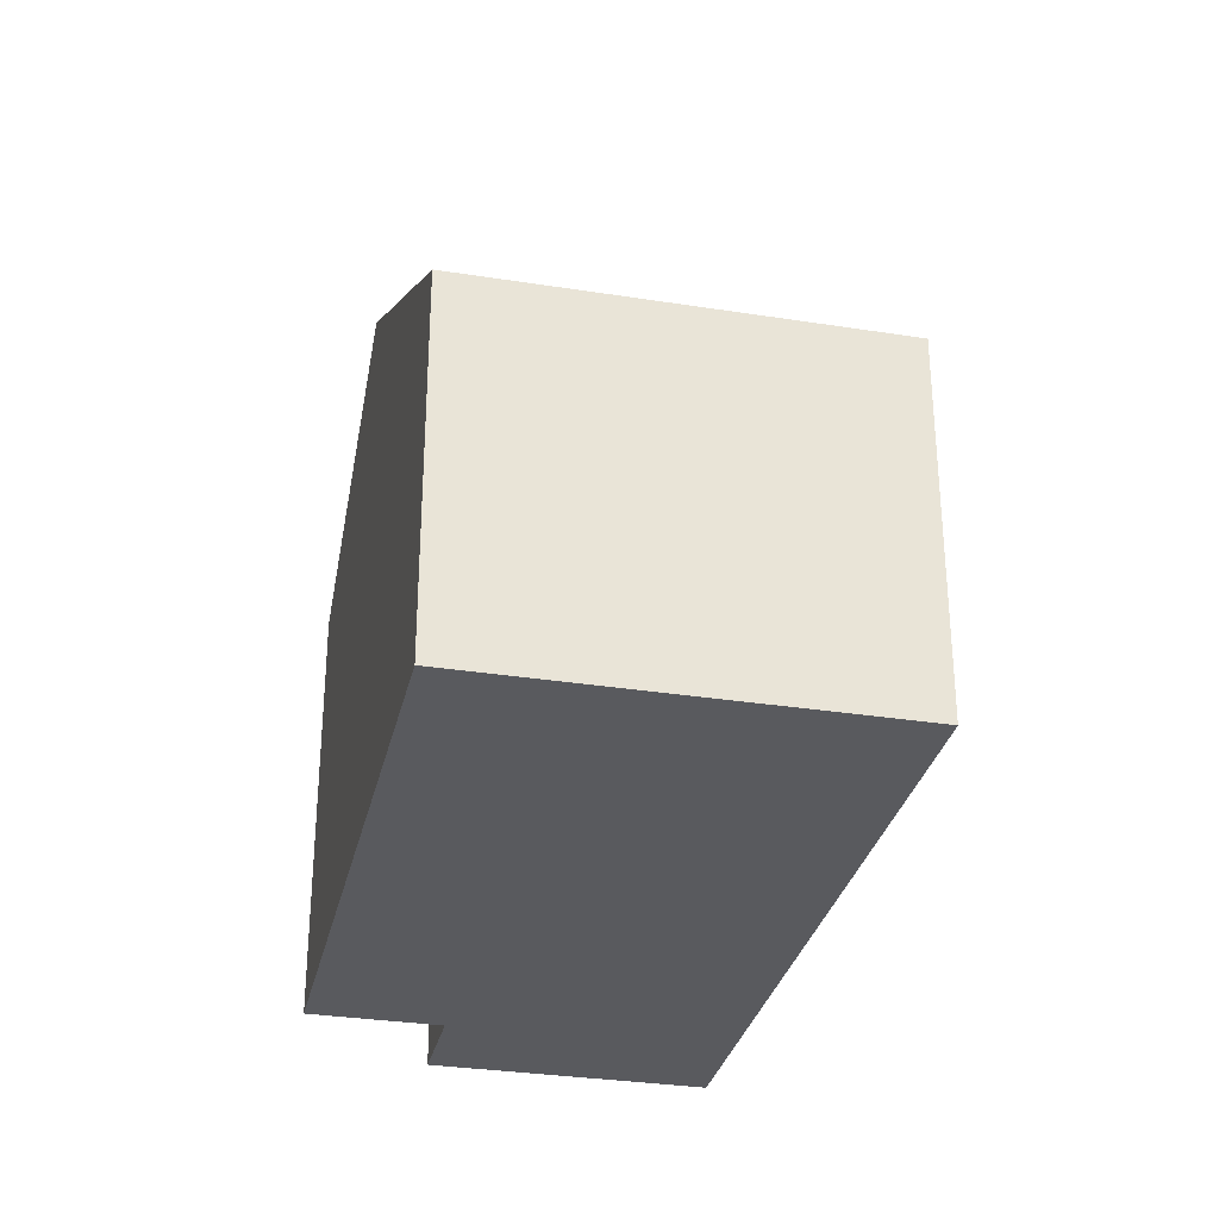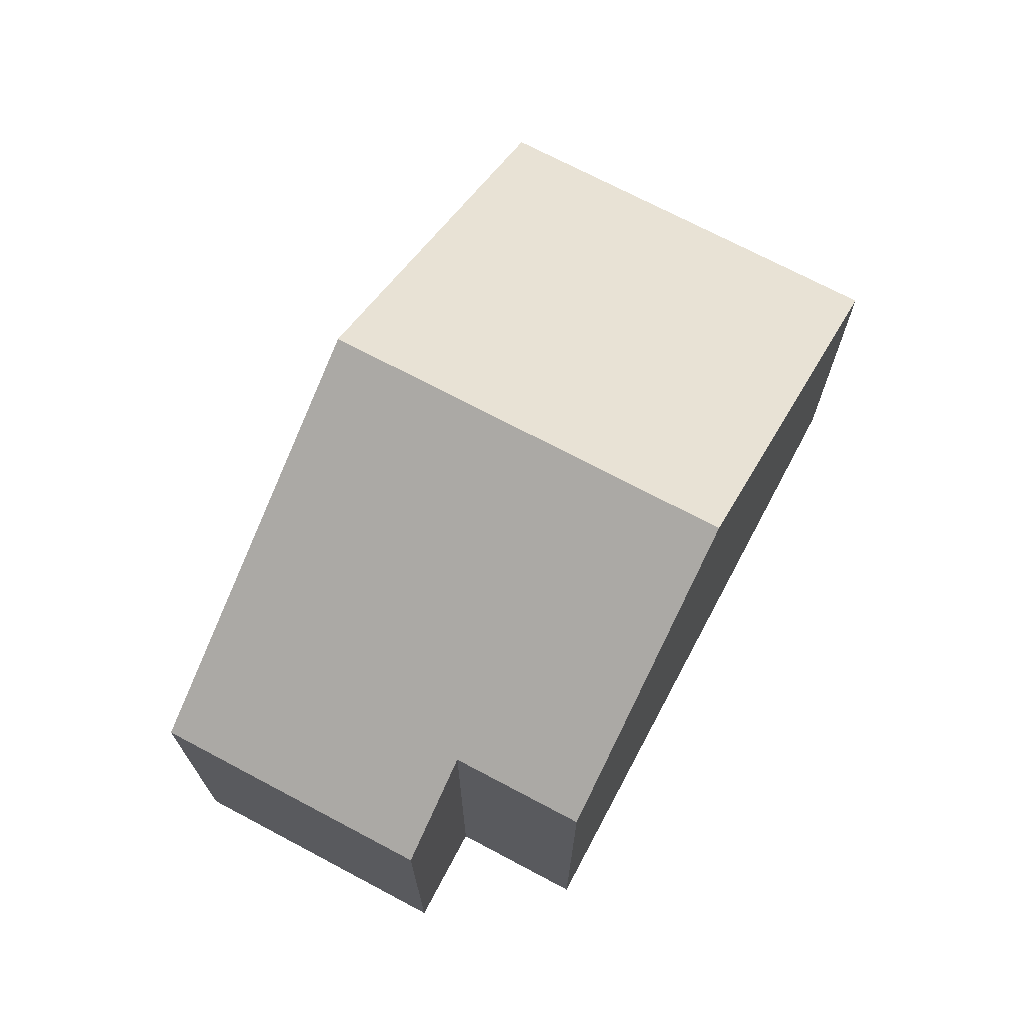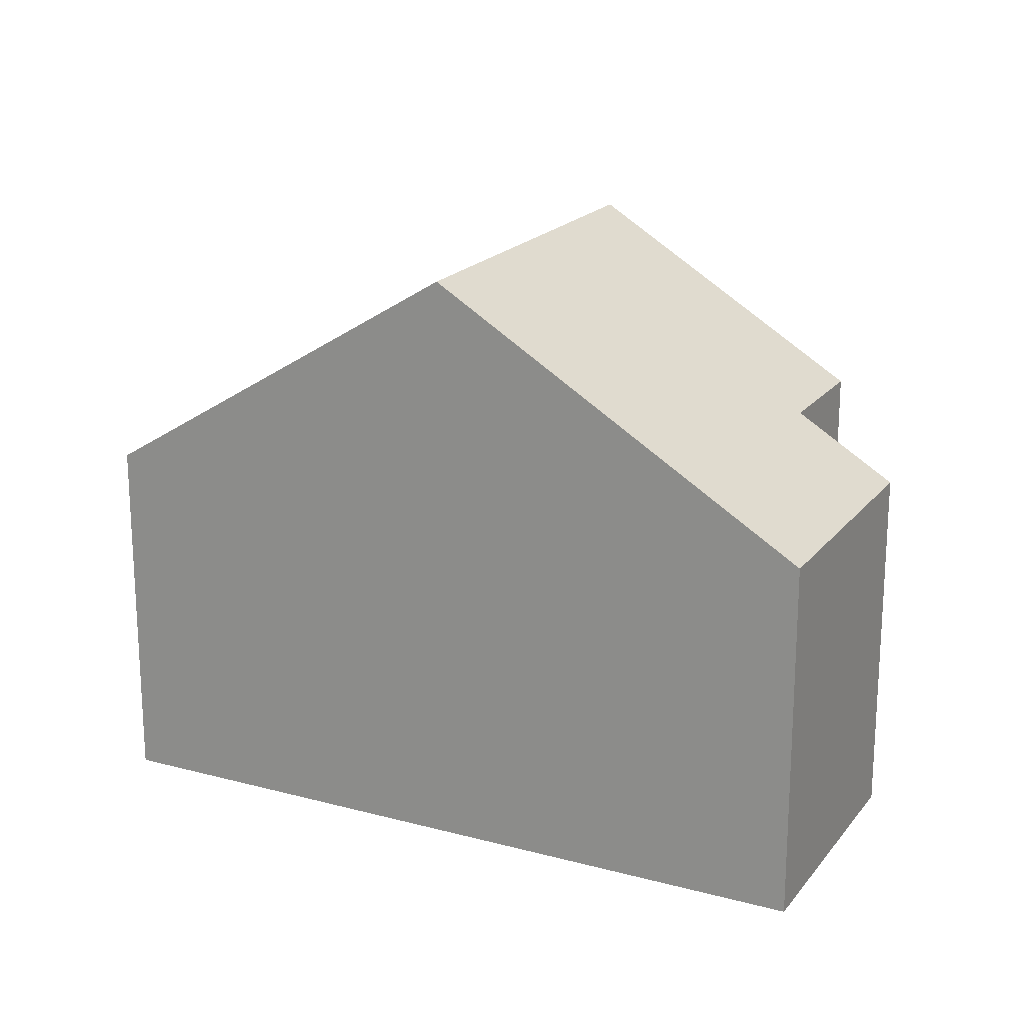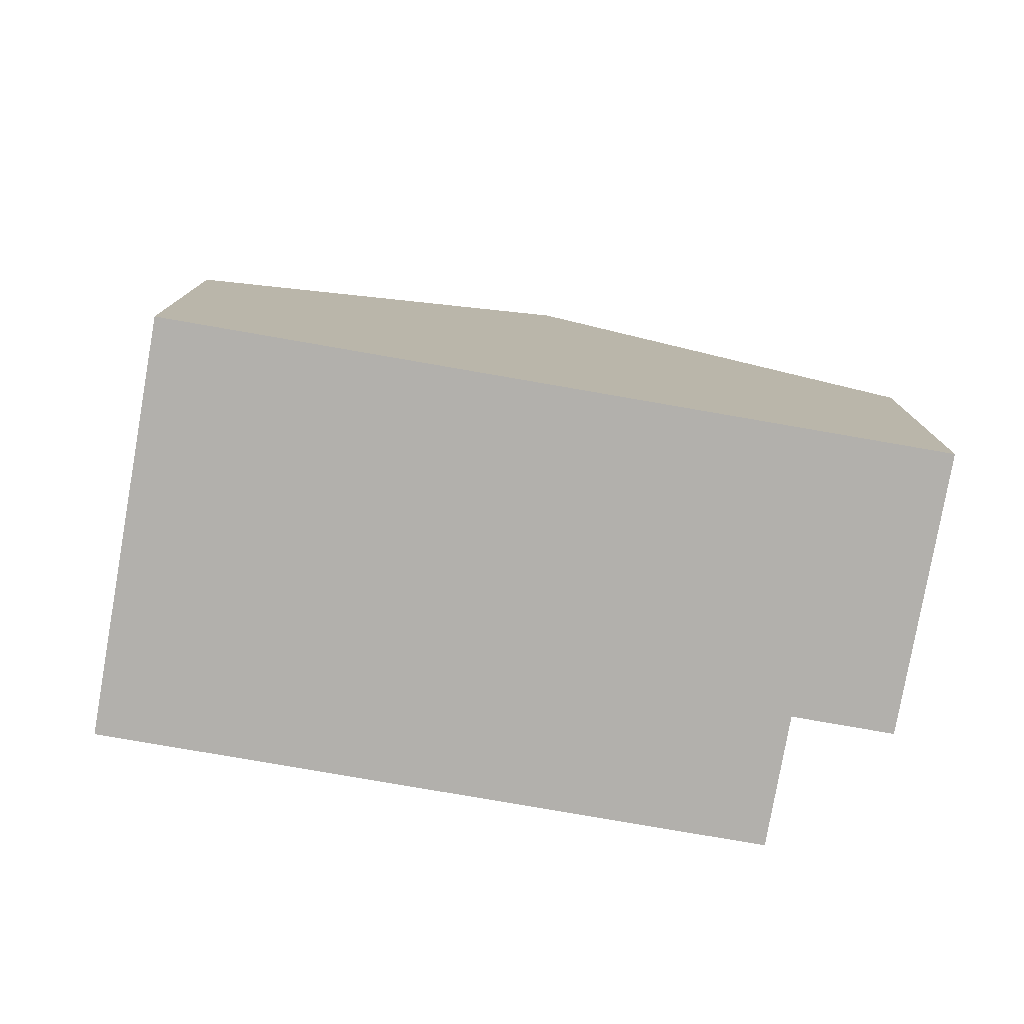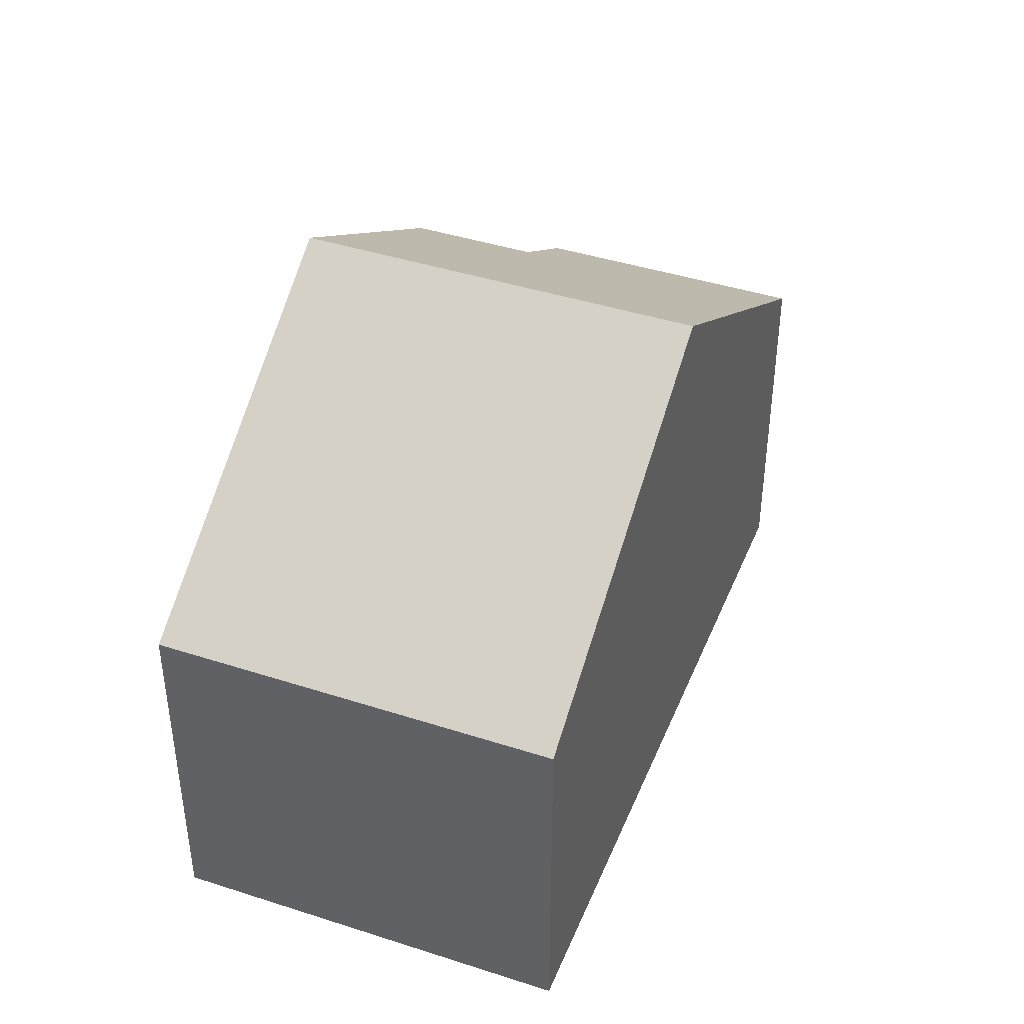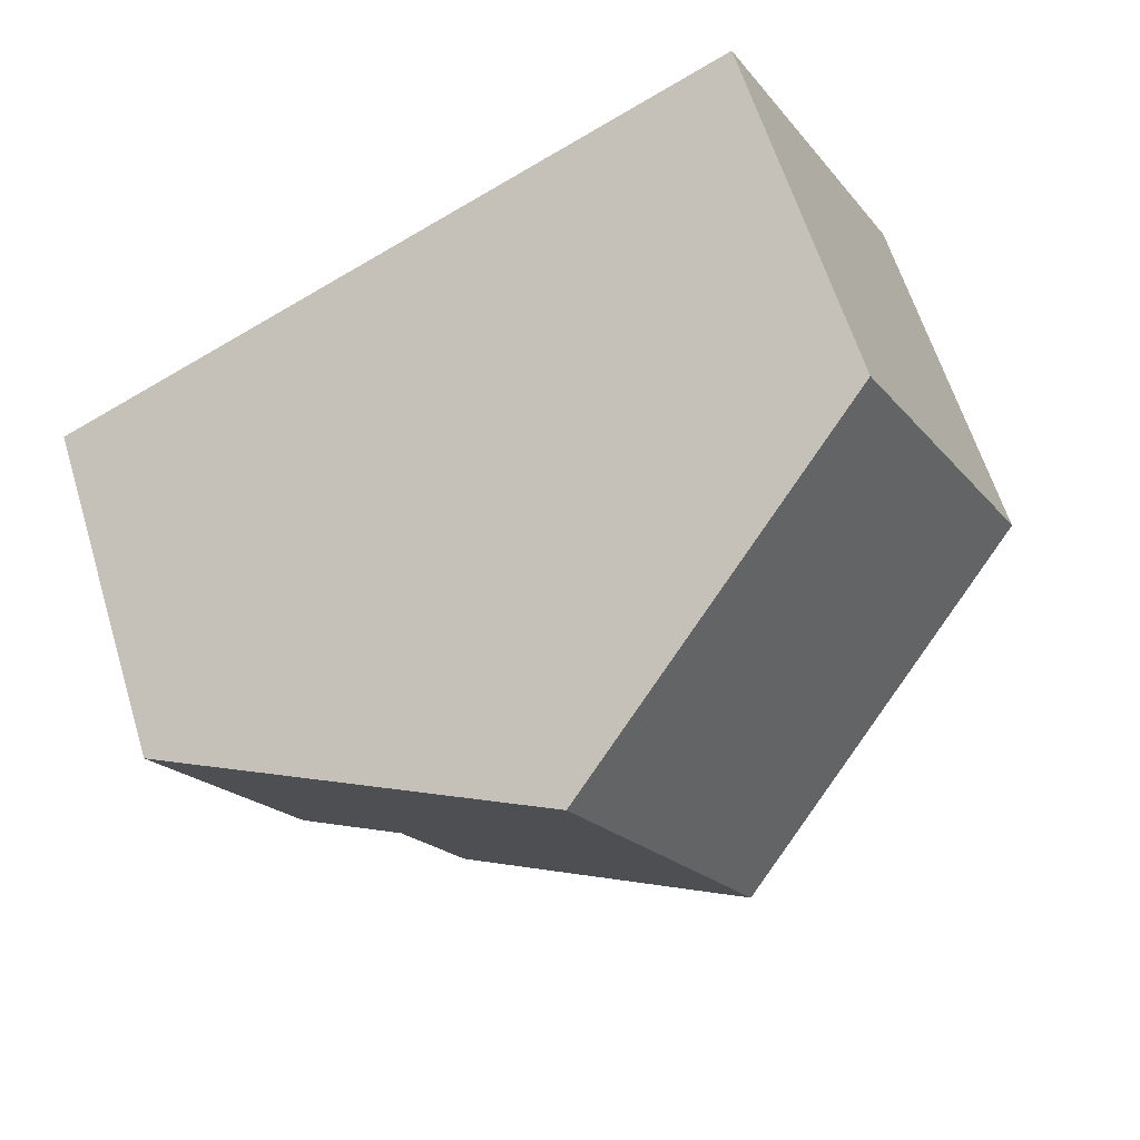
<metadata>
{"format":"obj","ext":"obj","renderer":"f3d","projection":"perspective","resolution":1024,"background":"white","views":[{"elev":-31.3,"azim":-75.3,"up":"+Y"},{"elev":71.5,"azim":145.3,"up":"+Y"},{"elev":19.5,"azim":53.8,"up":"+Y"},{"elev":-78.6,"azim":17.4,"up":"+Y"},{"elev":42.3,"azim":-41.5,"up":"+Y"},{"elev":62.5,"azim":162.9,"up":"+Z"}]}
</metadata>
<code>
v  5.617 9.847 -2.895
v  3.134 5.997 6.058
v  8.753 9.847 3.166
v  0 5.997 3.672e-16
v  8.944 7.567 -4.61
v  10.76 7.018 -3.066
v  9.745 7.018 -5.022
v  14.37 5.997 0.274
v  12.25 5.997 -3.836
v  12.08 7.569 1.455
v  10.76 1.877e-16 -3.066
v  12.25 2.349e-16 -3.836
v  9.745 3.075e-16 -5.022
v  8.944 2.823e-16 -4.61
v  5.617 1.773e-16 -2.895
v  0 0 0
v  14.37 -1.678e-17 0.274
v  3.134 -3.709e-16 6.058
v  8.753 -1.939e-16 3.166
v  12.08 -8.909e-17 1.455
g defaultobject
f 1 2 3
f 2 1 4
f 5 6 7
f 6 5 1
f 6 8 9
f 8 6 1
f 8 1 10
f 10 1 3
f 9 11 6
f 11 9 12
f 13 5 7
f 5 13 1
f 1 13 4
f 4 13 14
f 4 14 15
f 4 15 16
f 11 7 6
f 7 11 13
f 17 9 8
f 9 17 12
f 16 2 4
f 2 16 18
f 18 3 2
f 3 18 19
f 3 19 10
f 10 19 8
f 8 19 20
f 8 20 17
f 15 18 16
f 18 15 19
f 19 15 14
f 19 14 20
f 20 14 13
f 20 13 11
f 20 11 12
f 20 12 17

</code>
